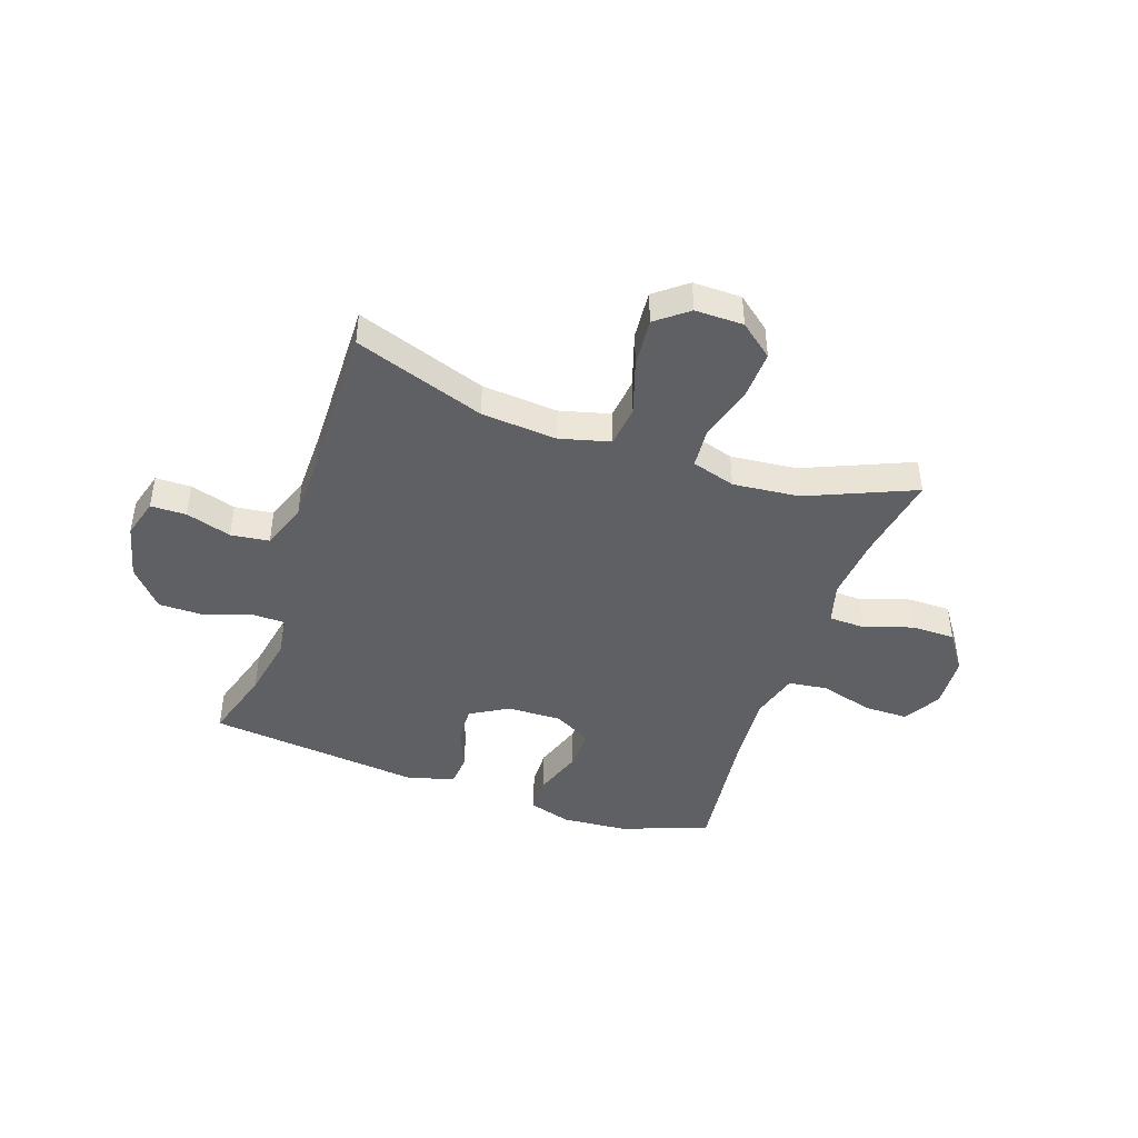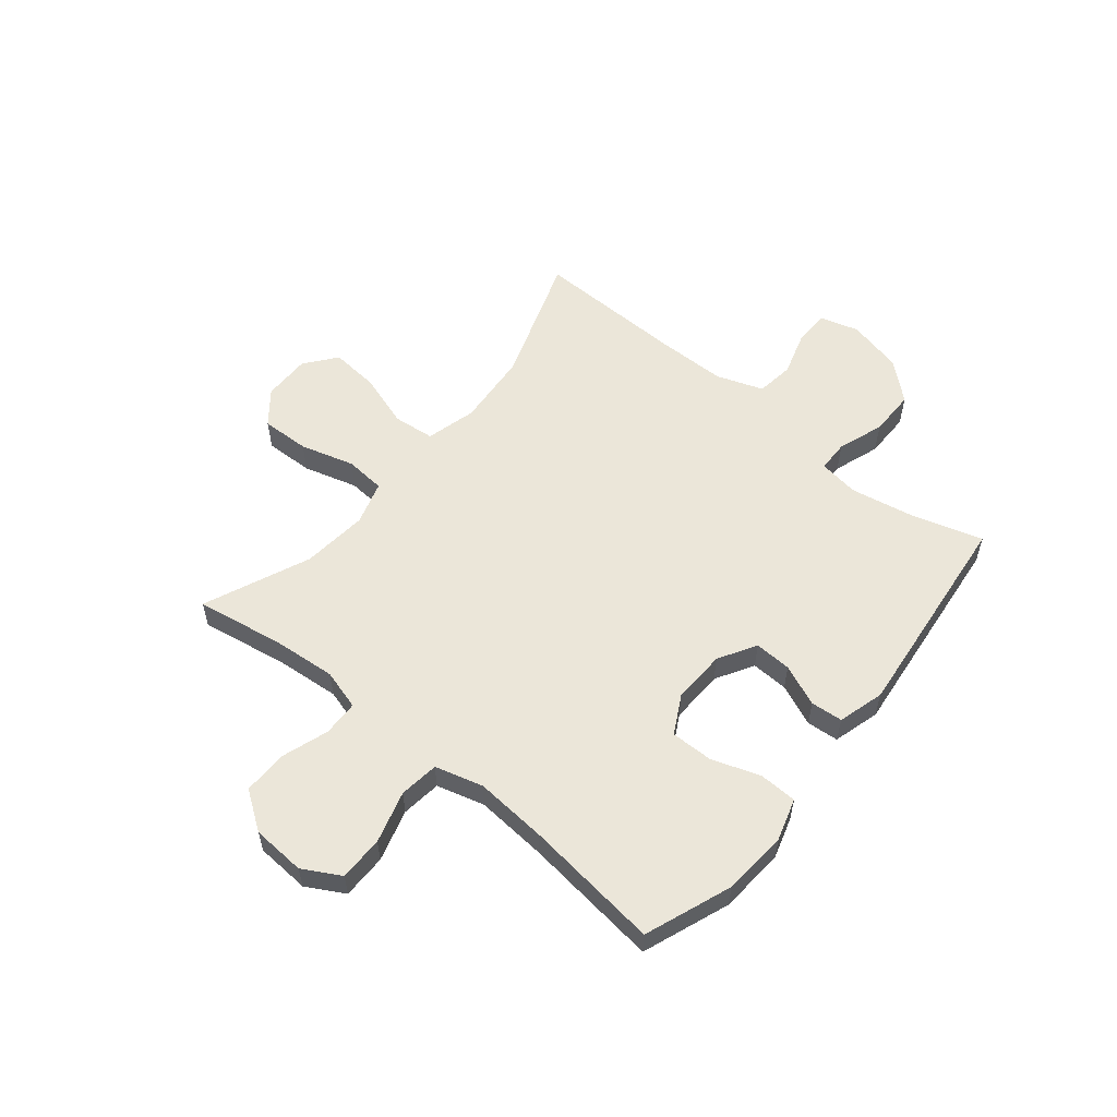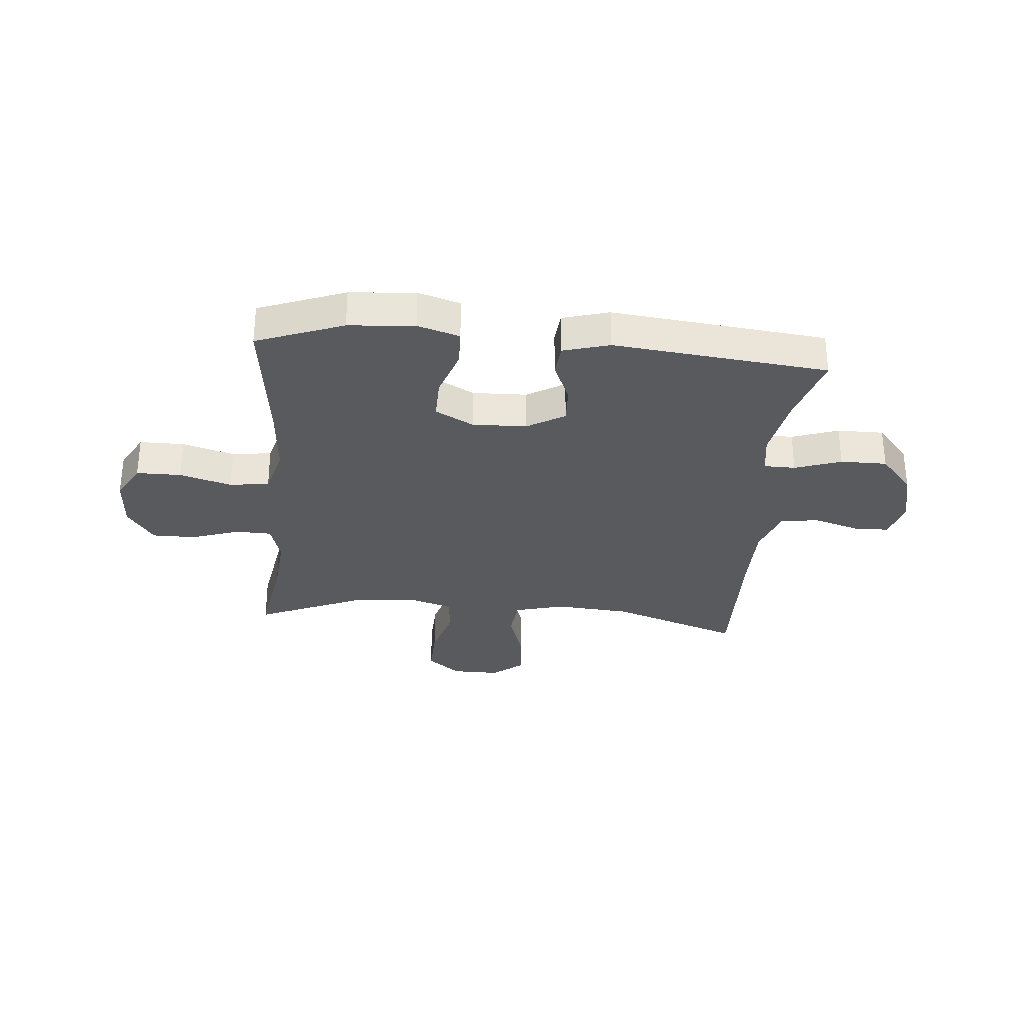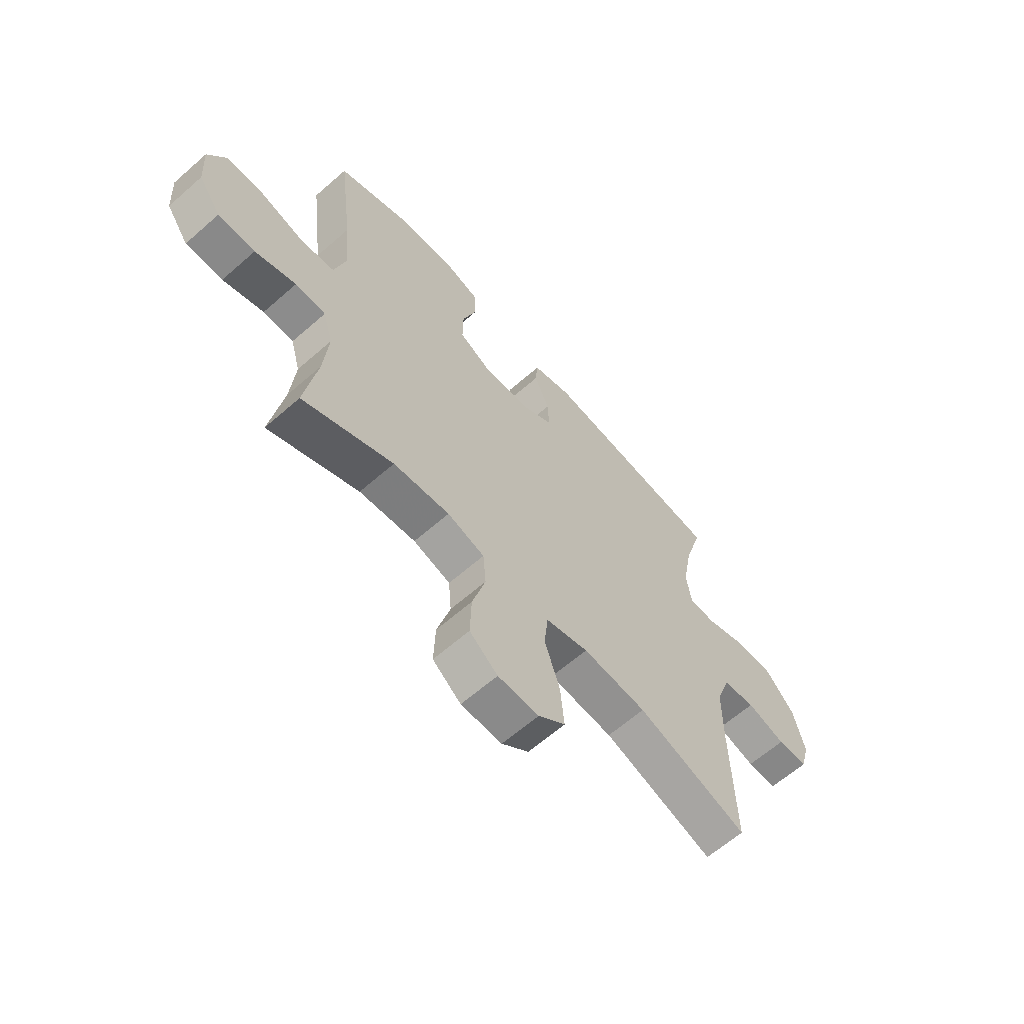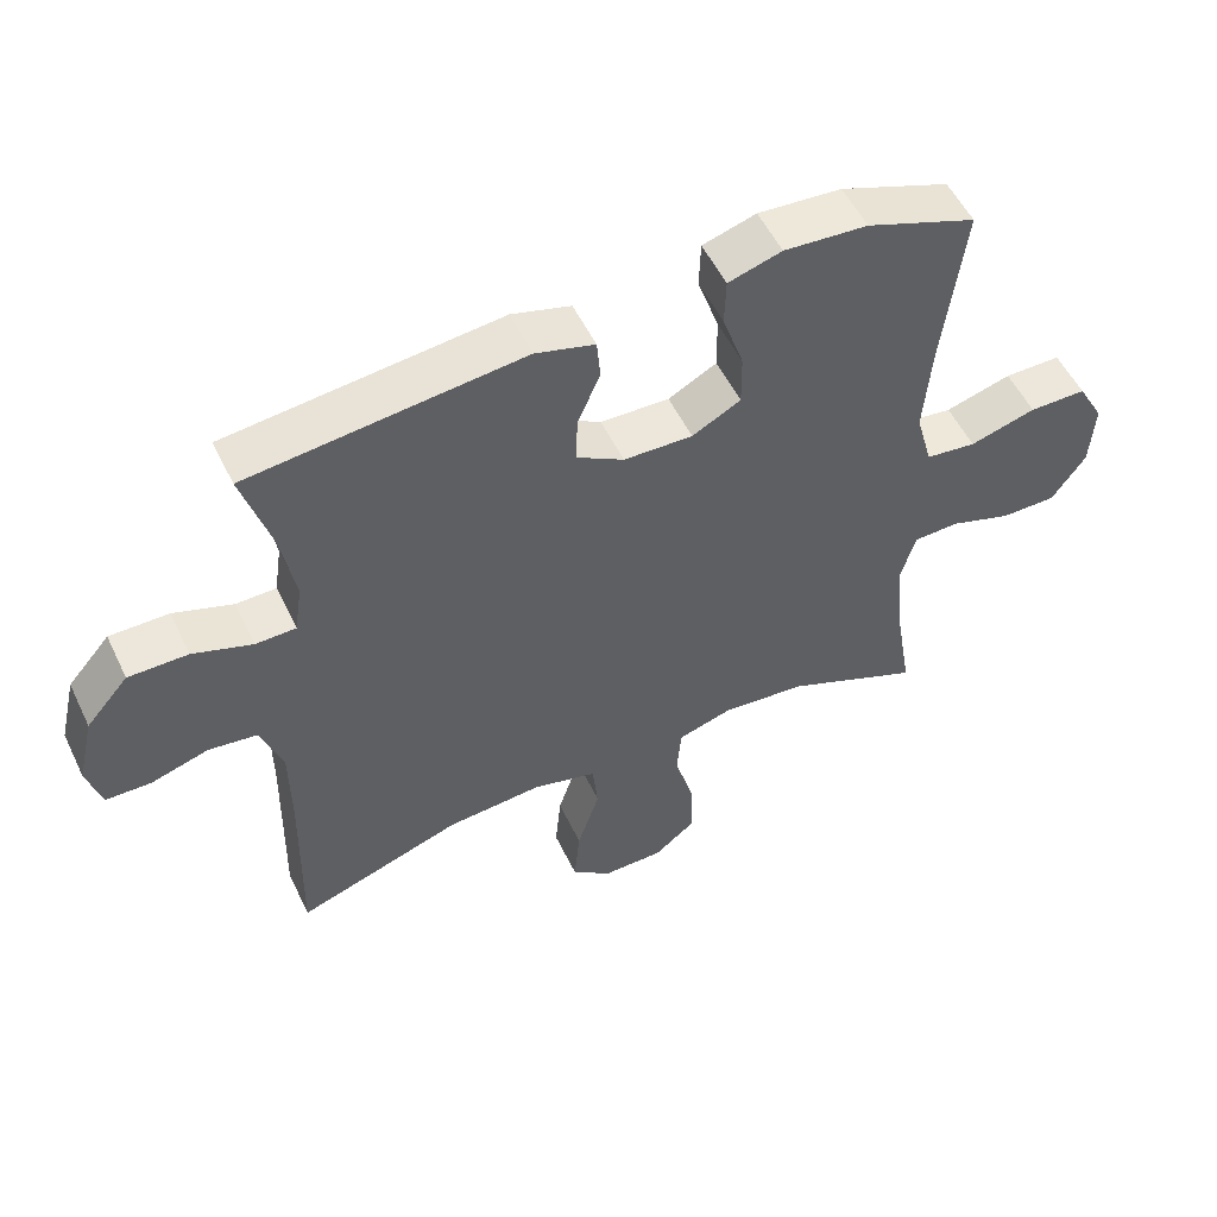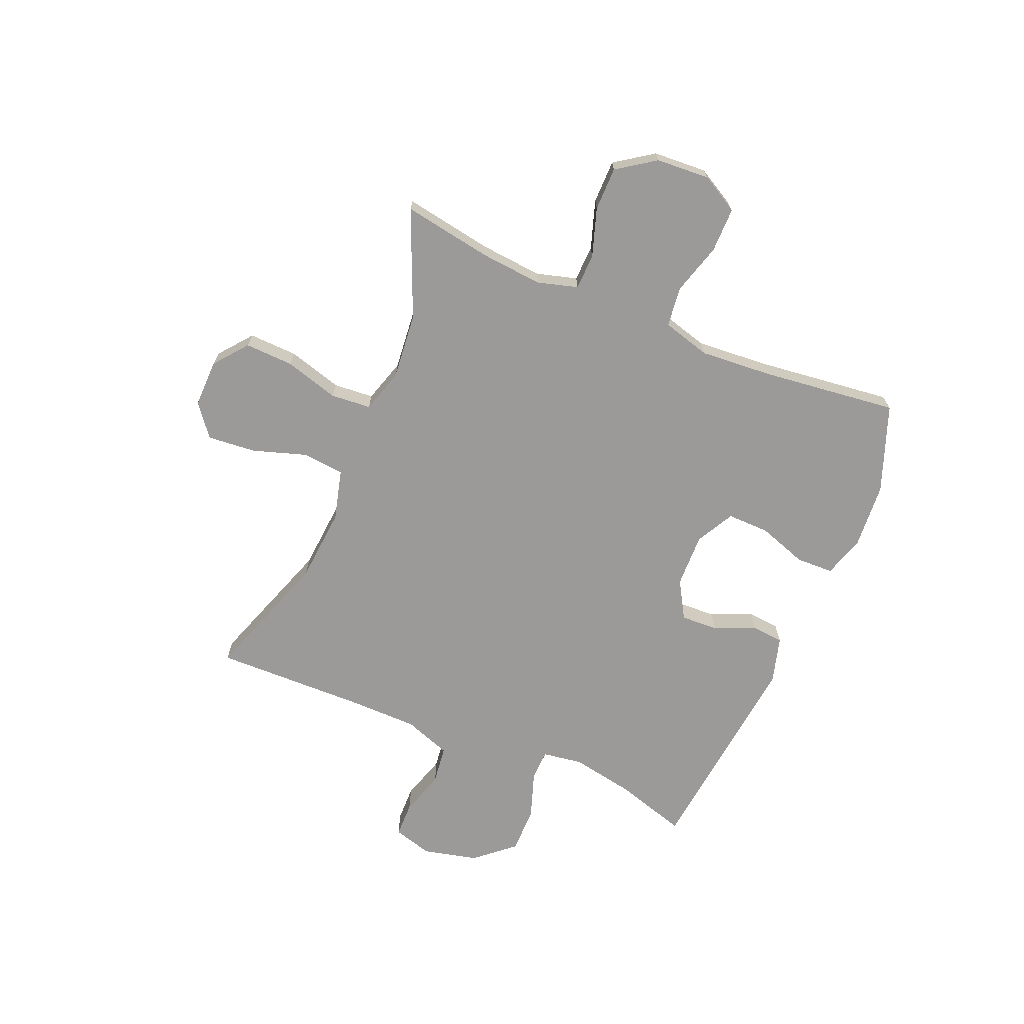
<metadata>
{"format":"obj","ext":"obj","renderer":"f3d","projection":"perspective","resolution":1024,"background":"white","views":[{"elev":-44.1,"azim":160.9,"up":"+Y"},{"elev":56.5,"azim":-50.7,"up":"+Y"},{"elev":-31.0,"azim":-5.0,"up":"+Y"},{"elev":-63.0,"azim":-48.4,"up":"+Z"},{"elev":53.7,"azim":154.6,"up":"+Z"},{"elev":-69.4,"azim":-112.9,"up":"+Y"}]}
</metadata>
<code>
v 0.5 0.07 0.5
v 0.461 0.07 0.369
v 0.44 0.07 0.255
v 0.451 0.07 0.182
v 0.508 0.07 0.181
v 0.592 0.07 0.21
v 0.676 0.07 0.21
v 0.736 0.07 0.141
v 0.76 0.07 0.041
v 0.74 0.07 -0.03
v 0.676 0.07 -0.031
v 0.594 0.07 -0.006
v 0.525 0.07 -0.015
v 0.495 0.07 -0.1
v 0.494 0.07 -0.227
v 0.5 0.07 -0.5
v 0.265 0.07 -0.419
v 0.129 0.07 -0.408
v 0.038 0.07 -0.432
v 0.03 0.07 -0.507
v 0.062 0.07 -0.605
v 0.07 0.07 -0.693
v 0.013 0.07 -0.738
v -0.074 0.07 -0.737
v -0.134 0.07 -0.689
v -0.131 0.07 -0.601
v -0.103 0.07 -0.503
v -0.109 0.07 -0.43
v -0.188 0.07 -0.406
v -0.308 0.07 -0.418
v -0.5 0.07 -0.5
v -0.473 0.07 -0.34
v -0.463 0.07 -0.226
v -0.484 0.07 -0.153
v -0.549 0.07 -0.151
v -0.636 0.07 -0.18
v -0.715 0.07 -0.18
v -0.763 0.07 -0.111
v -0.769 0.07 -0.014
v -0.731 0.07 0.054
v -0.65 0.07 0.054
v -0.556 0.07 0.027
v -0.484 0.07 0.036
v -0.46 0.07 0.123
v -0.47 0.07 0.253
v -0.5 0.07 0.5
v -0.343 0.07 0.559
v -0.224 0.07 0.568
v -0.148 0.07 0.545
v -0.146 0.07 0.477
v -0.176 0.07 0.388
v -0.177 0.07 0.312
v -0.108 0.07 0.275
v -0.01 0.07 0.278
v 0.058 0.07 0.318
v 0.055 0.07 0.385
v 0.023 0.07 0.46
v 0.028 0.07 0.518
v 0.112 0.07 0.542
v 0.5 0 0.5
v 0.461 0 0.369
v 0.44 0 0.255
v 0.451 0 0.182
v 0.508 0 0.181
v 0.592 0 0.21
v 0.676 0 0.21
v 0.736 0 0.141
v 0.76 0 0.041
v 0.74 0 -0.03
v 0.676 0 -0.031
v 0.594 0 -0.006
v 0.525 0 -0.015
v 0.495 0 -0.1
v 0.494 0 -0.227
v 0.5 0 -0.5
v 0.265 0 -0.419
v 0.129 0 -0.408
v 0.038 0 -0.432
v 0.03 0 -0.507
v 0.062 0 -0.605
v 0.07 0 -0.693
v 0.013 0 -0.738
v -0.074 0 -0.737
v -0.134 0 -0.689
v -0.131 0 -0.601
v -0.103 0 -0.503
v -0.109 0 -0.43
v -0.188 0 -0.406
v -0.308 0 -0.418
v -0.5 0 -0.5
v -0.473 0 -0.34
v -0.463 0 -0.226
v -0.484 0 -0.153
v -0.549 0 -0.151
v -0.636 0 -0.18
v -0.715 0 -0.18
v -0.763 0 -0.111
v -0.769 0 -0.014
v -0.731 0 0.054
v -0.65 0 0.054
v -0.556 0 0.027
v -0.484 0 0.036
v -0.46 0 0.123
v -0.47 0 0.253
v -0.5 0 0.5
v -0.343 0 0.559
v -0.224 0 0.568
v -0.148 0 0.545
v -0.146 0 0.477
v -0.176 0 0.388
v -0.177 0 0.312
v -0.108 0 0.275
v -0.01 0 0.278
v 0.058 0 0.318
v 0.055 0 0.385
v 0.023 0 0.46
v 0.028 0 0.518
v 0.112 0 0.542
f 56 57 58 59
f 55 56 59 1
f 54 55 1 2
f 48 49 50 51
f 48 51 52
f 45 46 47 48
f 44 45 48 52
f 43 44 52 53
f 39 40 41 42
f 39 42 43
f 38 39 43
f 35 36 37 38
f 34 35 38 43
f 33 34 43 53
f 30 31 32
f 29 30 32 33
f 28 29 33 53
f 24 25 26 27
f 20 21 22 23
f 20 23 24 27
f 15 16 17
f 14 15 17 18
f 13 14 18 19
f 9 10 11 12
f 9 12 13
f 8 9 13
f 5 6 7 8
f 4 5 8 13
f 54 2 3
f 54 3 4
f 19 20 27 28
f 19 28 53 54
f 4 13 19 54
f 118 117 116 115
f 60 118 115 114
f 61 60 114 113
f 110 109 108 107
f 111 110 107
f 107 106 105 104
f 111 107 104 103
f 112 111 103 102
f 101 100 99 98
f 102 101 98
f 102 98 97
f 97 96 95 94
f 102 97 94 93
f 112 102 93 92
f 91 90 89
f 92 91 89 88
f 112 92 88 87
f 86 85 84 83
f 82 81 80 79
f 86 83 82 79
f 76 75 74
f 77 76 74 73
f 78 77 73 72
f 71 70 69 68
f 72 71 68
f 72 68 67
f 67 66 65 64
f 72 67 64 63
f 62 61 113
f 63 62 113
f 87 86 79 78
f 113 112 87 78
f 113 78 72 63
f 1 60 61 2
f 2 61 62 3
f 3 62 63 4
f 4 63 64 5
f 5 64 65 6
f 6 65 66 7
f 7 66 67 8
f 8 67 68 9
f 9 68 69 10
f 10 69 70 11
f 11 70 71 12
f 12 71 72 13
f 13 72 73 14
f 14 73 74 15
f 15 74 75 16
f 16 75 76 17
f 17 76 77 18
f 18 77 78 19
f 19 78 79 20
f 20 79 80 21
f 21 80 81 22
f 22 81 82 23
f 23 82 83 24
f 24 83 84 25
f 25 84 85 26
f 26 85 86 27
f 27 86 87 28
f 28 87 88 29
f 29 88 89 30
f 30 89 90 31
f 31 90 91 32
f 32 91 92 33
f 33 92 93 34
f 34 93 94 35
f 35 94 95 36
f 36 95 96 37
f 37 96 97 38
f 38 97 98 39
f 39 98 99 40
f 40 99 100 41
f 41 100 101 42
f 42 101 102 43
f 43 102 103 44
f 44 103 104 45
f 45 104 105 46
f 46 105 106 47
f 47 106 107 48
f 48 107 108 49
f 49 108 109 50
f 50 109 110 51
f 51 110 111 52
f 52 111 112 53
f 53 112 113 54
f 54 113 114 55
f 55 114 115 56
f 56 115 116 57
f 57 116 117 58
f 58 117 118 59
f 59 118 60 1

</code>
